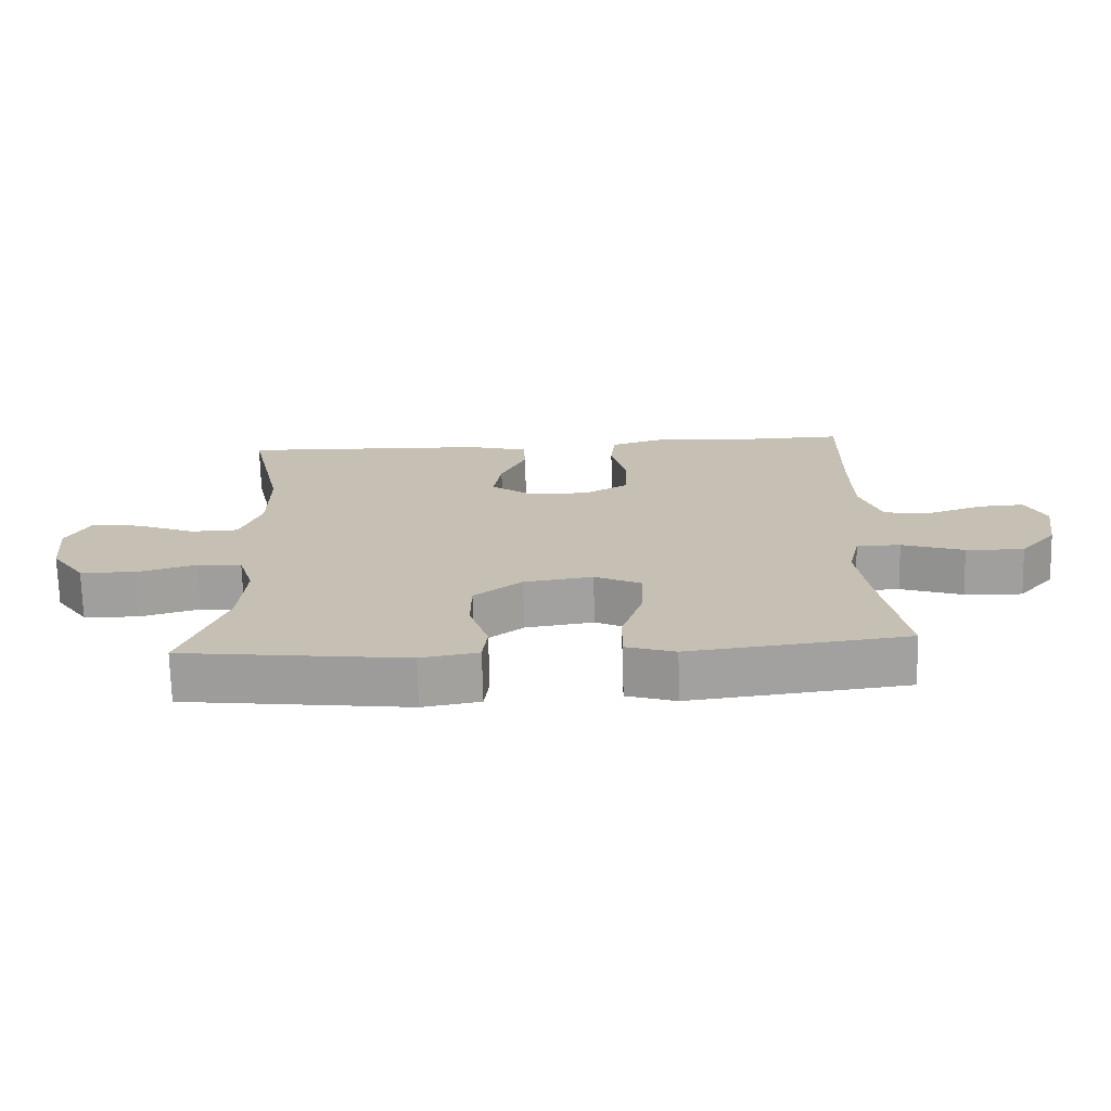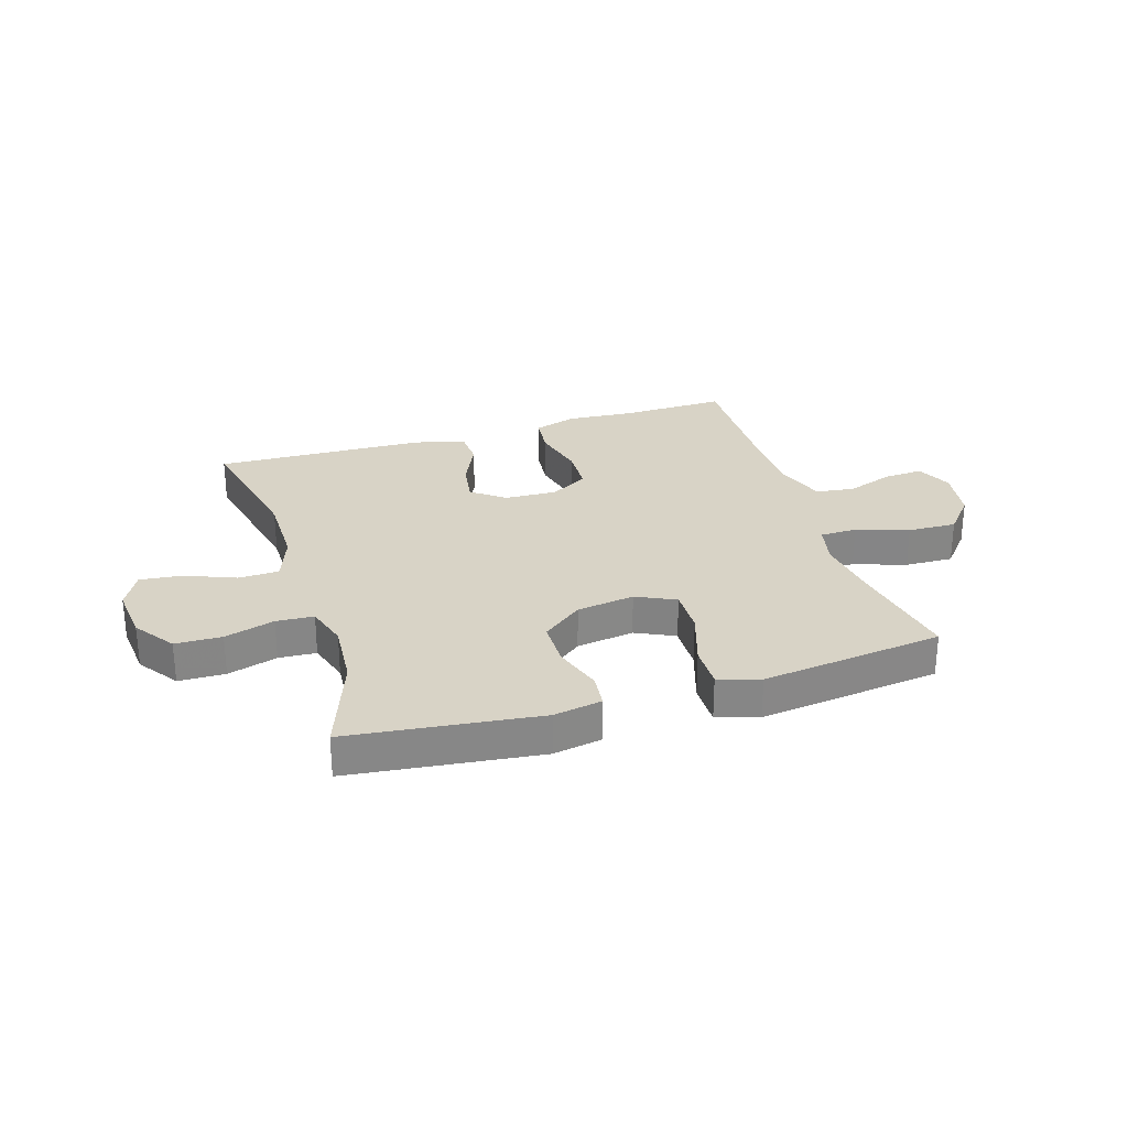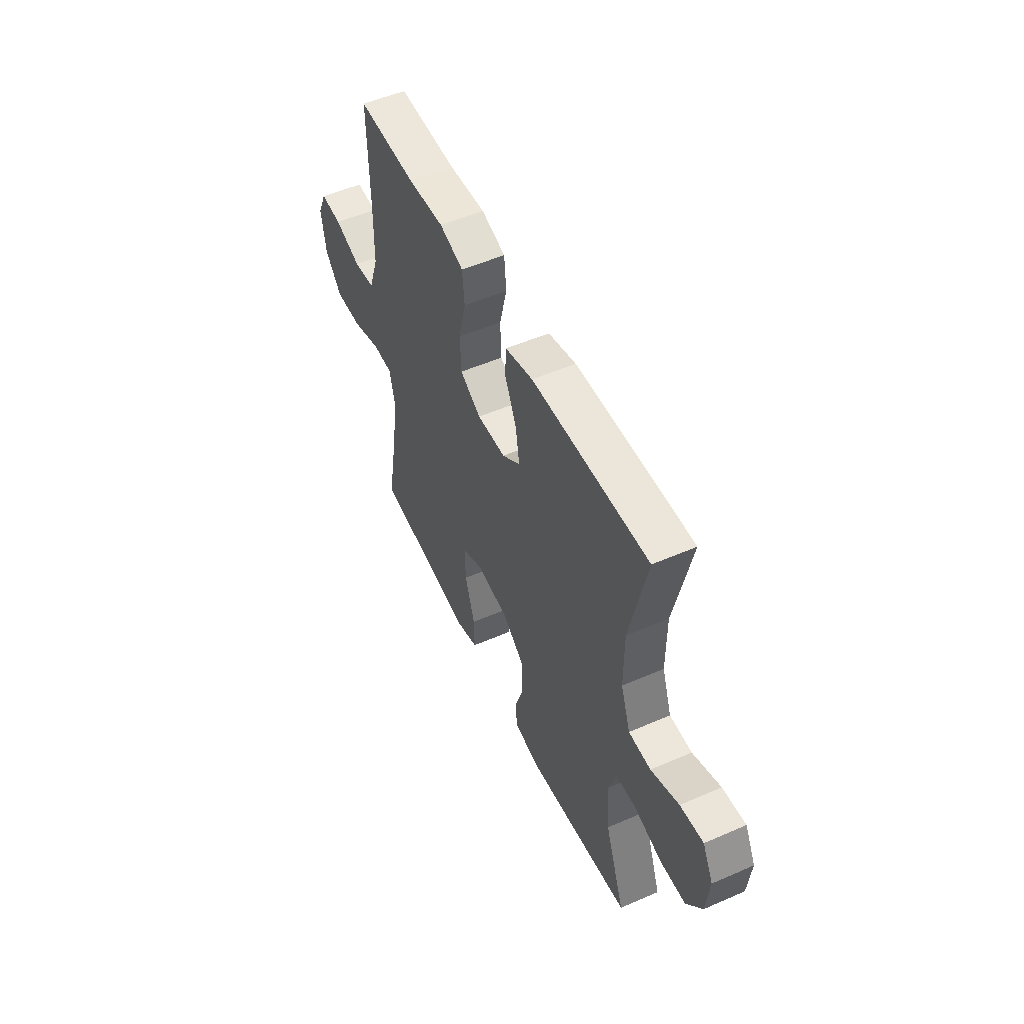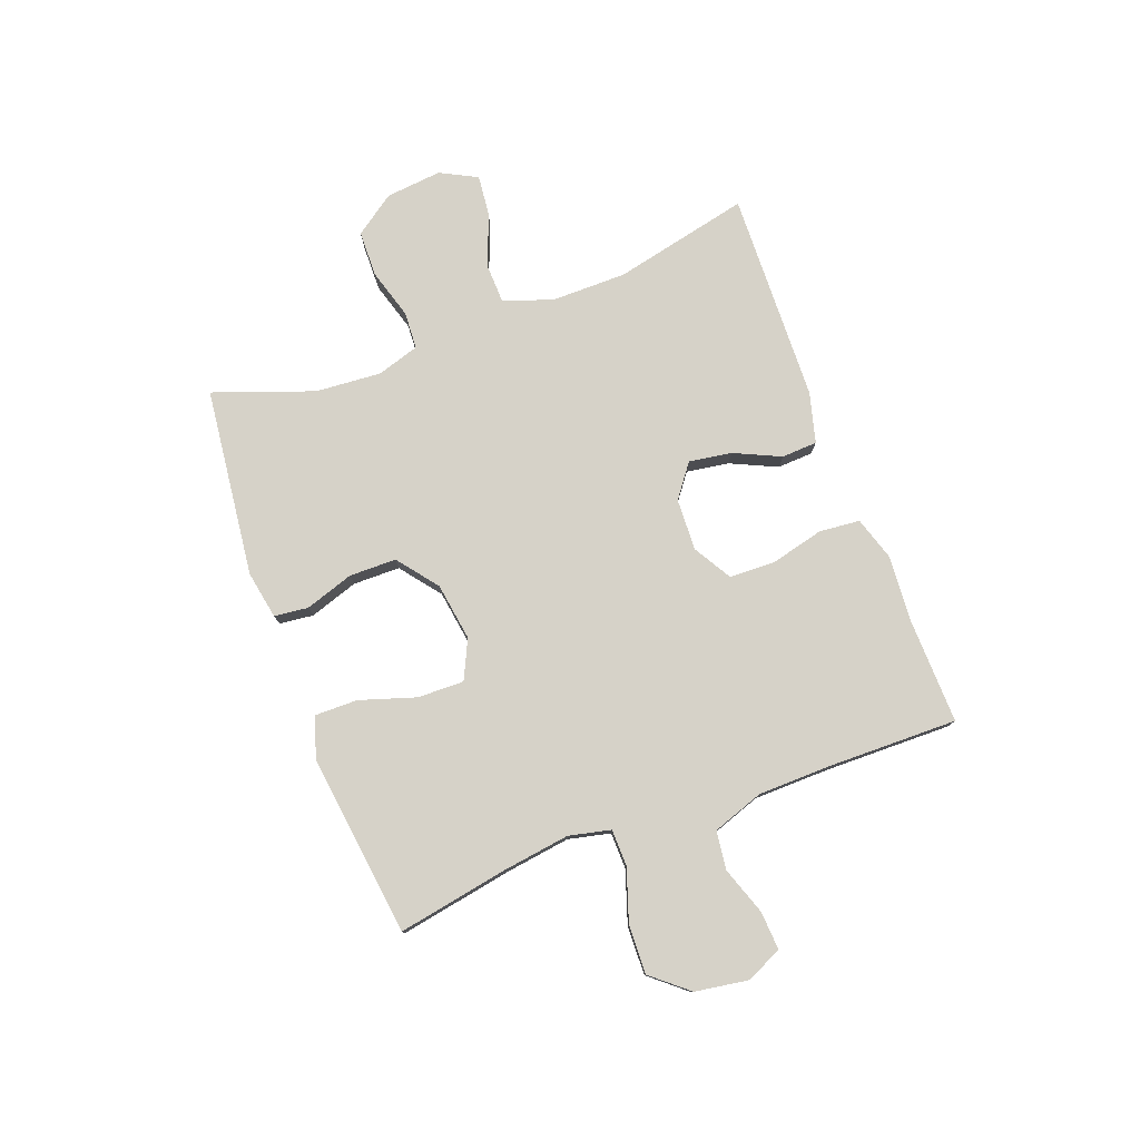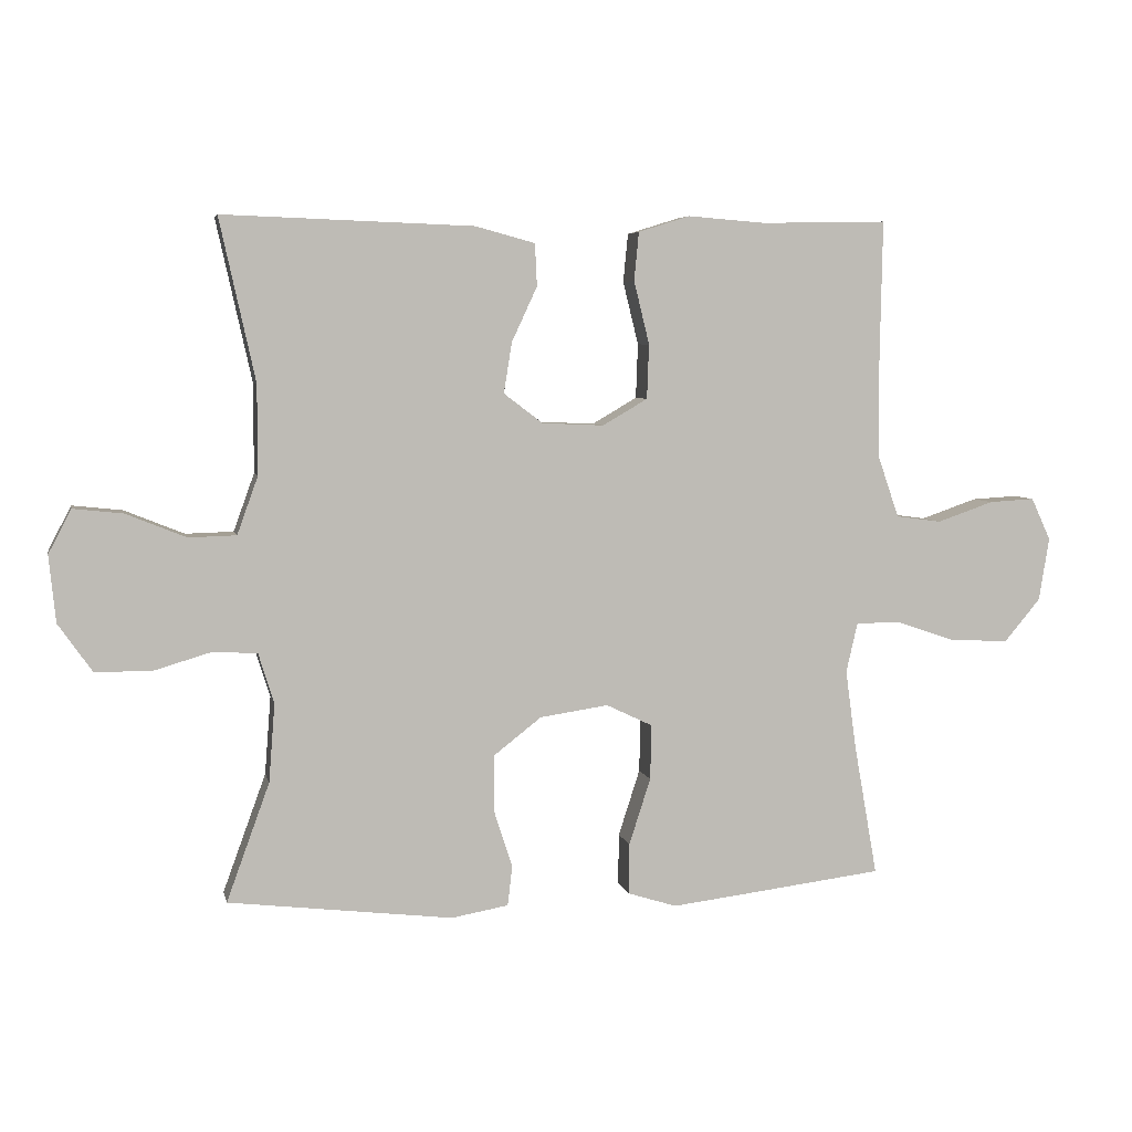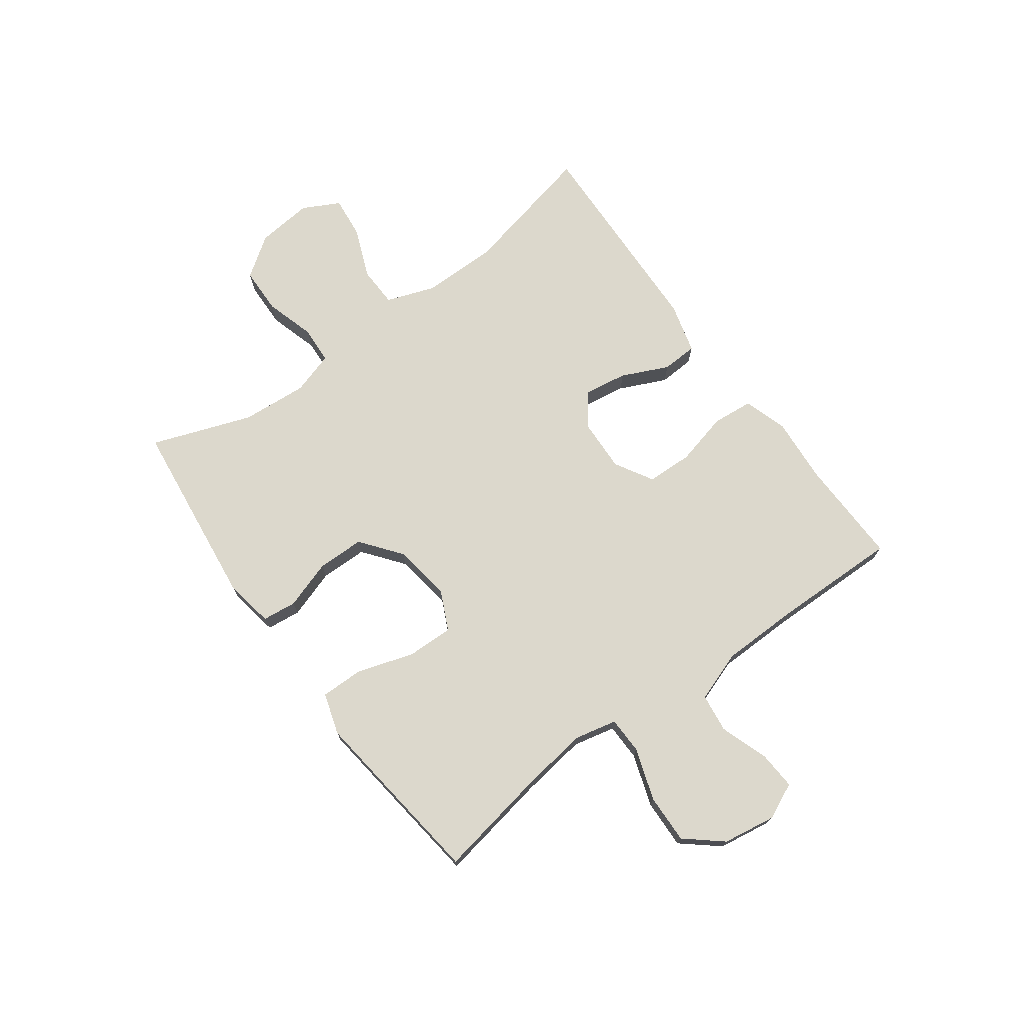
<metadata>
{"format":"obj","ext":"obj","renderer":"f3d","projection":"perspective","resolution":1024,"background":"white","views":[{"elev":-71.7,"azim":-178.6,"up":"+Z"},{"elev":28.0,"azim":162.6,"up":"+Y"},{"elev":52.7,"azim":65.0,"up":"+Z"},{"elev":77.9,"azim":-110.7,"up":"+Y"},{"elev":5.4,"azim":168.0,"up":"+Z"},{"elev":72.7,"azim":-126.3,"up":"+Y"}]}
</metadata>
<code>
v -0.5 0.07 -0.5
v -0.465 0.07 -0.303
v -0.449 0.07 -0.186
v -0.466 0.07 -0.112
v -0.531 0.07 -0.111
v -0.623 0.07 -0.142
v -0.709 0.07 -0.145
v -0.763 0.07 -0.081
v -0.778 0.07 0.013
v -0.749 0.07 0.076
v -0.681 0.07 0.072
v -0.597 0.07 0.043
v -0.529 0.07 0.052
v -0.498 0.07 0.142
v -0.496 0.07 0.277
v -0.5 0.07 0.5
v -0.312 0.07 0.496
v -0.196 0.07 0.505
v -0.119 0.07 0.481
v -0.112 0.07 0.409
v -0.135 0.07 0.315
v -0.132 0.07 0.234
v -0.065 0.07 0.195
v 0.027 0.07 0.199
v 0.085 0.07 0.243
v 0.073 0.07 0.318
v 0.035 0.07 0.4
v 0.038 0.07 0.463
v 0.127 0.07 0.487
v 0.5 0.07 0.5
v 0.447 0.07 0.259
v 0.447 0.07 0.126
v 0.478 0.07 0.04
v 0.549 0.07 0.038
v 0.638 0.07 0.074
v 0.712 0.07 0.082
v 0.746 0.07 0.017
v 0.736 0.07 -0.082
v 0.686 0.07 -0.153
v 0.604 0.07 -0.155
v 0.516 0.07 -0.129
v 0.45 0.07 -0.133
v 0.427 0.07 -0.208
v 0.436 0.07 -0.324
v 0.5 0.07 -0.5
v 0.166 0.07 -0.54
v 0.081 0.07 -0.525
v 0.074 0.07 -0.465
v 0.102 0.07 -0.379
v 0.101 0.07 -0.296
v 0.03 0.07 -0.241
v -0.072 0.07 -0.226
v -0.141 0.07 -0.259
v -0.139 0.07 -0.341
v -0.107 0.07 -0.44
v -0.106 0.07 -0.516
v -0.179 0.07 -0.539
v -0.296 0.07 -0.525
v -0.5 0 -0.5
v -0.465 0 -0.303
v -0.449 0 -0.186
v -0.466 0 -0.112
v -0.531 0 -0.111
v -0.623 0 -0.142
v -0.709 0 -0.145
v -0.763 0 -0.081
v -0.778 0 0.013
v -0.749 0 0.076
v -0.681 0 0.072
v -0.597 0 0.043
v -0.529 0 0.052
v -0.498 0 0.142
v -0.496 0 0.277
v -0.5 0 0.5
v -0.312 0 0.496
v -0.196 0 0.505
v -0.119 0 0.481
v -0.112 0 0.409
v -0.135 0 0.315
v -0.132 0 0.234
v -0.065 0 0.195
v 0.027 0 0.199
v 0.085 0 0.243
v 0.073 0 0.318
v 0.035 0 0.4
v 0.038 0 0.463
v 0.127 0 0.487
v 0.5 0 0.5
v 0.447 0 0.259
v 0.447 0 0.126
v 0.478 0 0.04
v 0.549 0 0.038
v 0.638 0 0.074
v 0.712 0 0.082
v 0.746 0 0.017
v 0.736 0 -0.082
v 0.686 0 -0.153
v 0.604 0 -0.155
v 0.516 0 -0.129
v 0.45 0 -0.133
v 0.427 0 -0.208
v 0.436 0 -0.324
v 0.5 0 -0.5
v 0.166 0 -0.54
v 0.081 0 -0.525
v 0.074 0 -0.465
v 0.102 0 -0.379
v 0.101 0 -0.296
v 0.03 0 -0.241
v -0.072 0 -0.226
v -0.141 0 -0.259
v -0.139 0 -0.341
v -0.107 0 -0.44
v -0.106 0 -0.516
v -0.179 0 -0.539
v -0.296 0 -0.525
f 58 1 2
f 57 58 2
f 56 57 2
f 55 56 2
f 54 55 2
f 53 54 2 3
f 52 53 3 4
f 51 52 4
f 47 48 49
f 46 47 49
f 45 46 49
f 44 45 49
f 43 44 49 50
f 42 43 50 51
f 39 40 41
f 38 39 41
f 37 38 41
f 36 37 41
f 35 36 41
f 34 35 41
f 33 34 41 42
f 42 51 4
f 33 42 4
f 32 33 4
f 29 30 31
f 28 29 31
f 27 28 31
f 26 27 31
f 25 26 31 32
f 19 20 21
f 18 19 21
f 17 18 21
f 17 21 22
f 16 17 22
f 15 16 22
f 14 15 22 23
f 10 11 12
f 9 10 12
f 8 9 12
f 7 8 12
f 6 7 12
f 5 6 12
f 5 12 13
f 14 23 24
f 13 14 24
f 5 13 24
f 4 5 24
f 32 4 24
f 24 25 32
f 60 59 116
f 60 116 115
f 60 115 114
f 60 114 113
f 60 113 112
f 61 60 112 111
f 62 61 111 110
f 62 110 109
f 107 106 105
f 107 105 104
f 107 104 103
f 107 103 102
f 108 107 102 101
f 109 108 101 100
f 99 98 97
f 99 97 96
f 99 96 95
f 99 95 94
f 99 94 93
f 99 93 92
f 100 99 92 91
f 62 109 100
f 62 100 91
f 62 91 90
f 89 88 87
f 89 87 86
f 89 86 85
f 89 85 84
f 90 89 84 83
f 79 78 77
f 79 77 76
f 79 76 75
f 80 79 75
f 80 75 74
f 80 74 73
f 81 80 73 72
f 70 69 68
f 70 68 67
f 70 67 66
f 70 66 65
f 70 65 64
f 70 64 63
f 71 70 63
f 82 81 72
f 82 72 71
f 82 71 63
f 82 63 62
f 82 62 90
f 90 83 82
f 1 59 60 2
f 2 60 61 3
f 3 61 62 4
f 4 62 63 5
f 5 63 64 6
f 6 64 65 7
f 7 65 66 8
f 8 66 67 9
f 9 67 68 10
f 10 68 69 11
f 11 69 70 12
f 12 70 71 13
f 13 71 72 14
f 14 72 73 15
f 15 73 74 16
f 16 74 75 17
f 17 75 76 18
f 18 76 77 19
f 19 77 78 20
f 20 78 79 21
f 21 79 80 22
f 22 80 81 23
f 23 81 82 24
f 24 82 83 25
f 25 83 84 26
f 26 84 85 27
f 27 85 86 28
f 28 86 87 29
f 29 87 88 30
f 30 88 89 31
f 31 89 90 32
f 32 90 91 33
f 33 91 92 34
f 34 92 93 35
f 35 93 94 36
f 36 94 95 37
f 37 95 96 38
f 38 96 97 39
f 39 97 98 40
f 40 98 99 41
f 41 99 100 42
f 42 100 101 43
f 43 101 102 44
f 44 102 103 45
f 45 103 104 46
f 46 104 105 47
f 47 105 106 48
f 48 106 107 49
f 49 107 108 50
f 50 108 109 51
f 51 109 110 52
f 52 110 111 53
f 53 111 112 54
f 54 112 113 55
f 55 113 114 56
f 56 114 115 57
f 57 115 116 58
f 58 116 59 1

</code>
